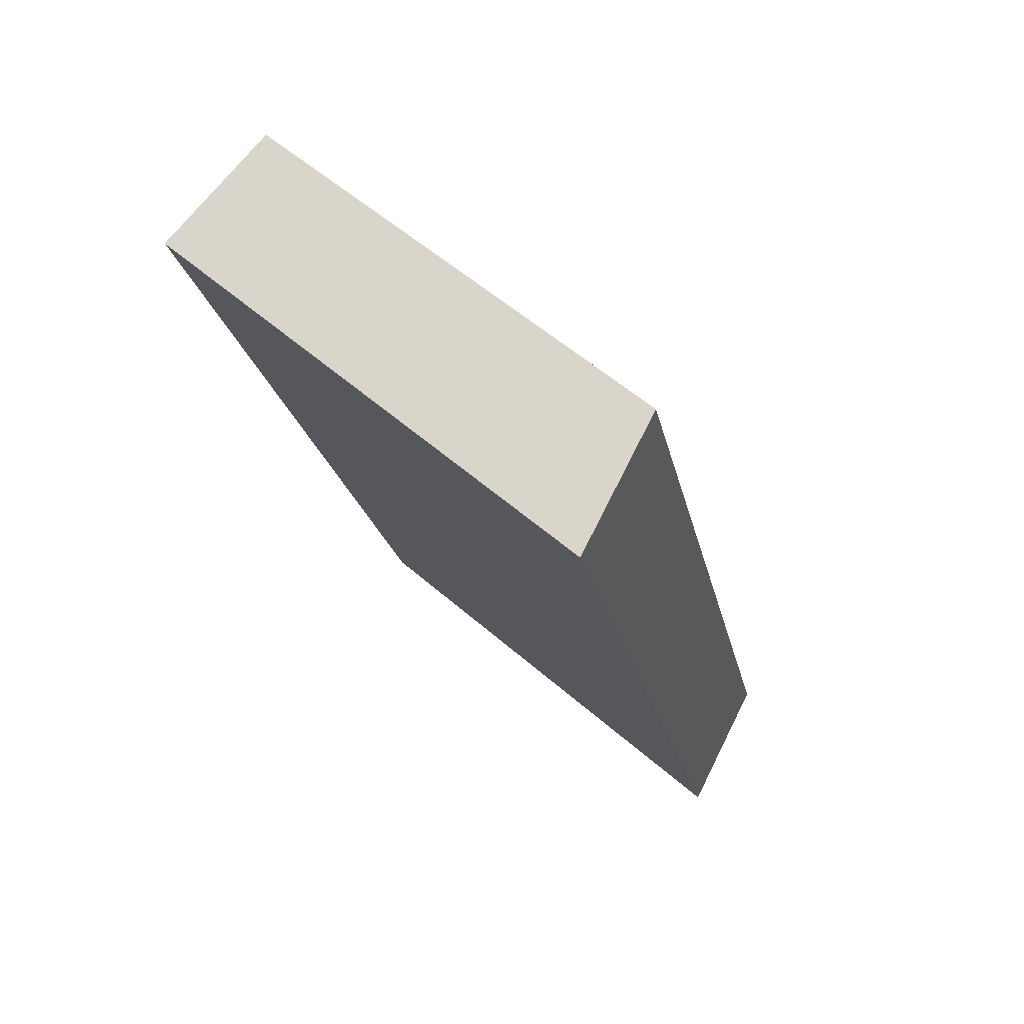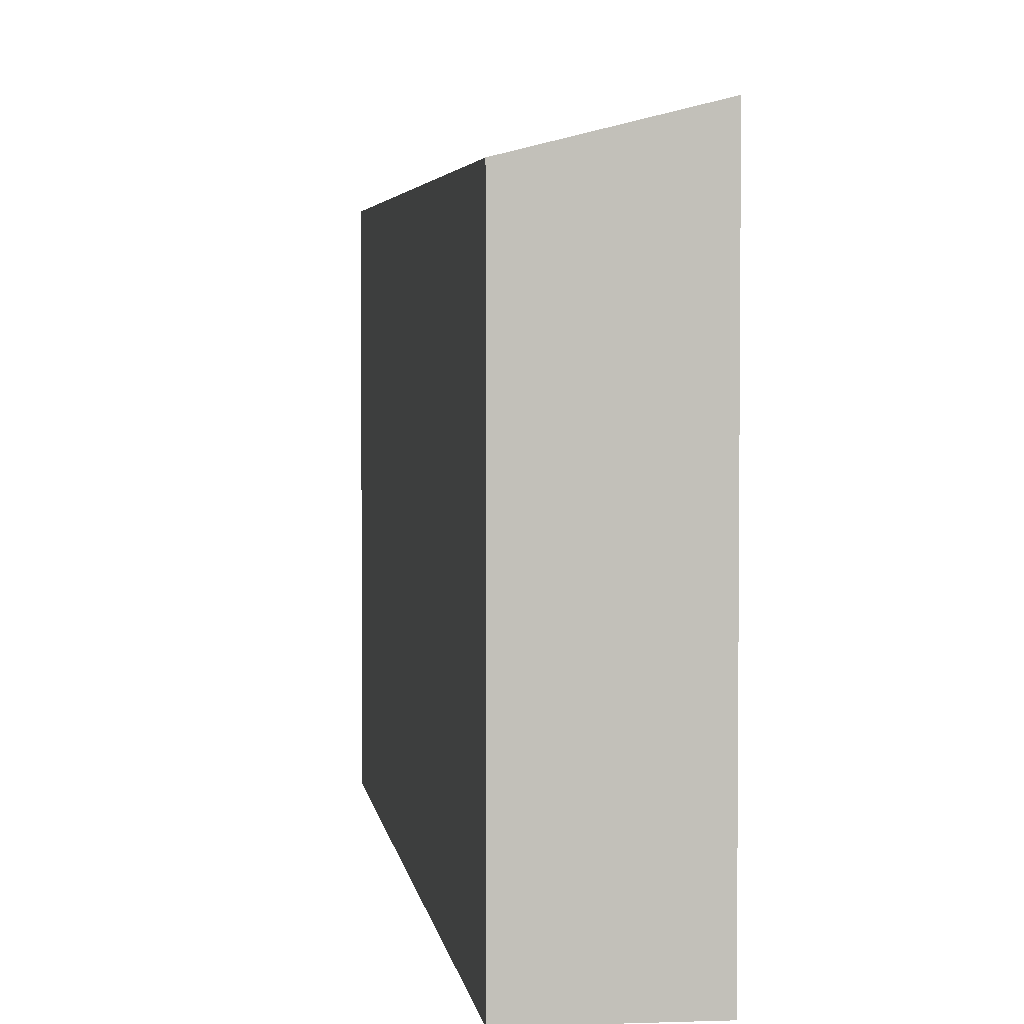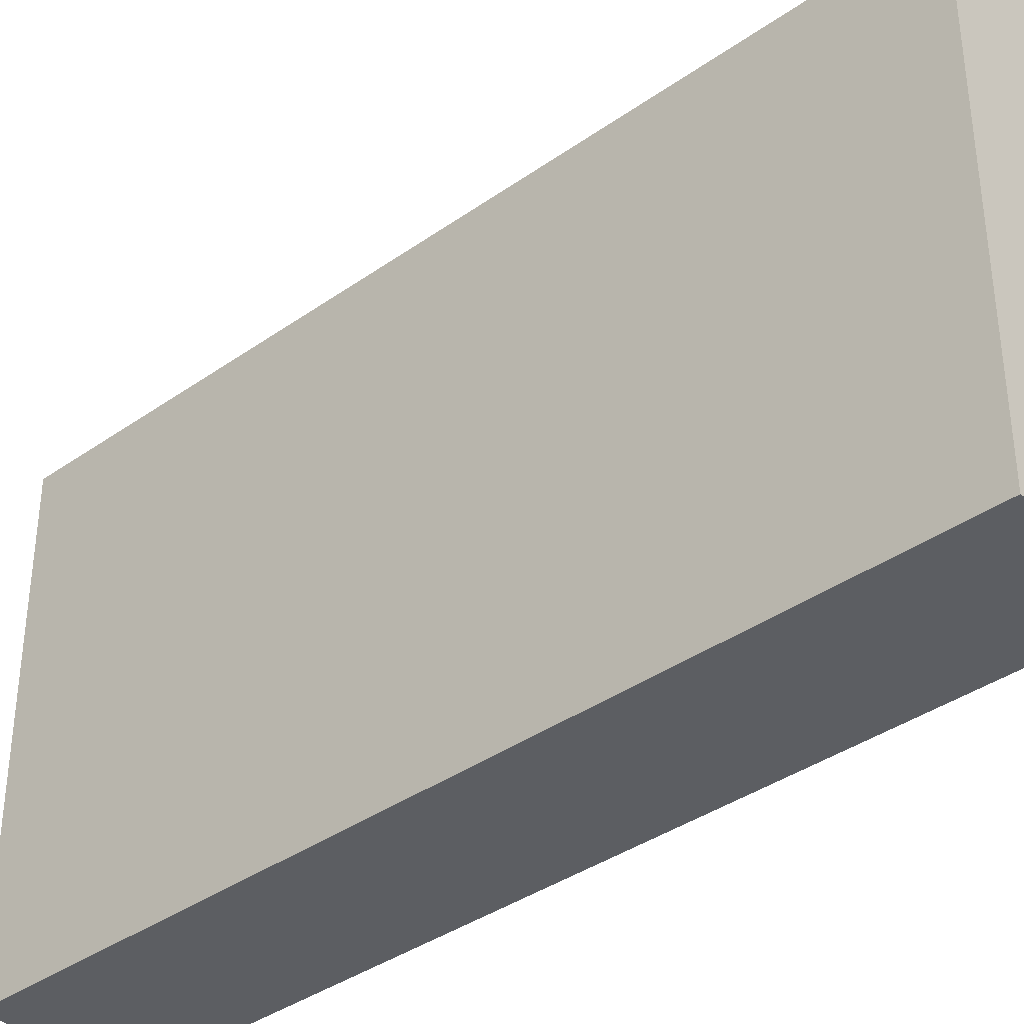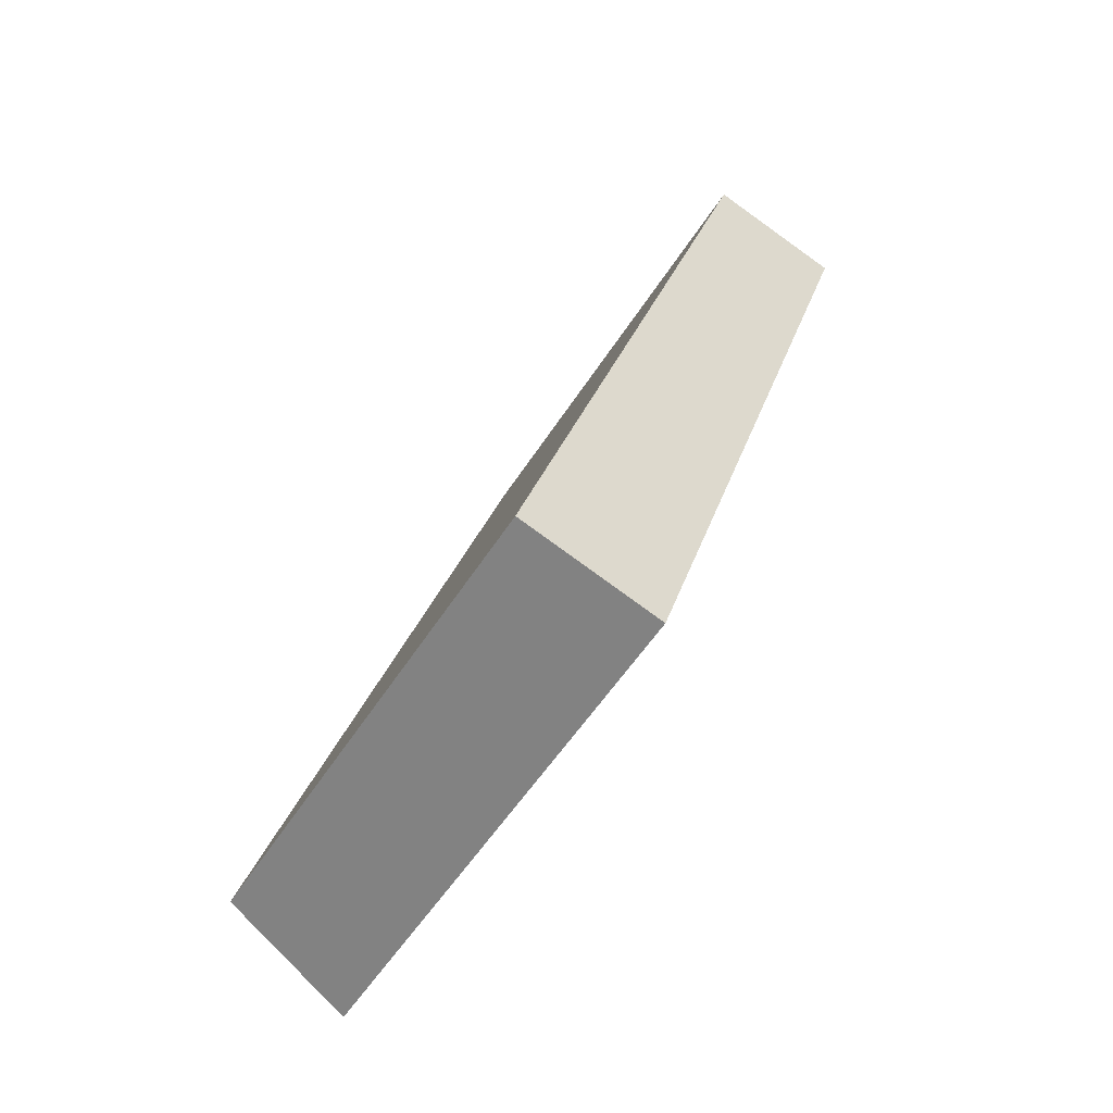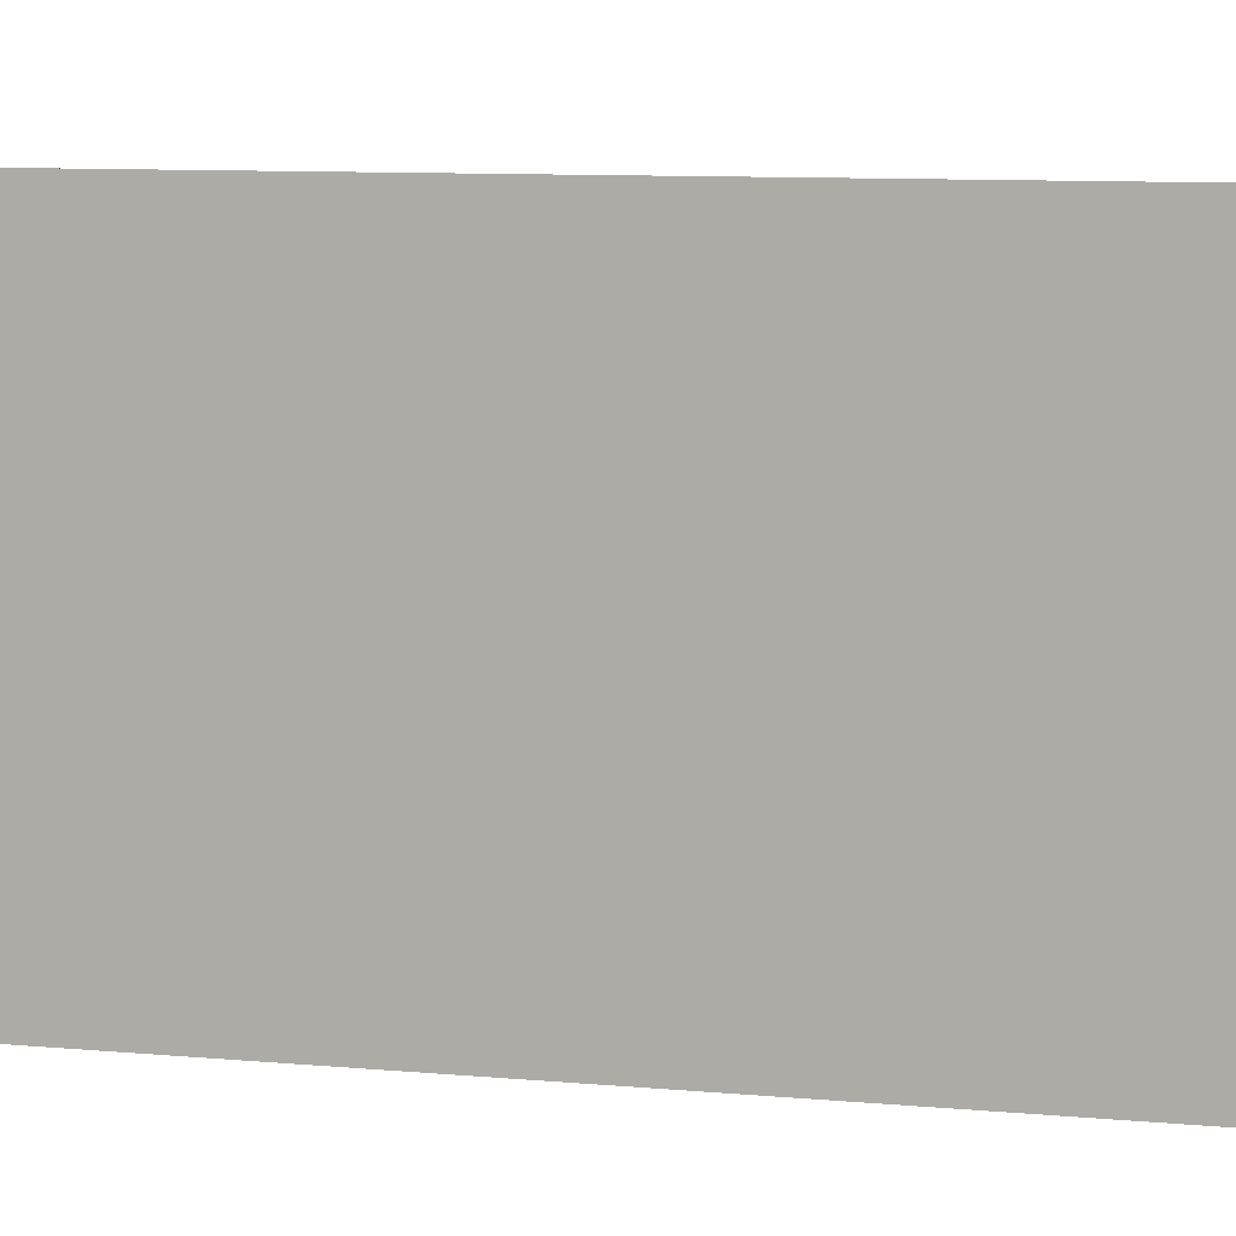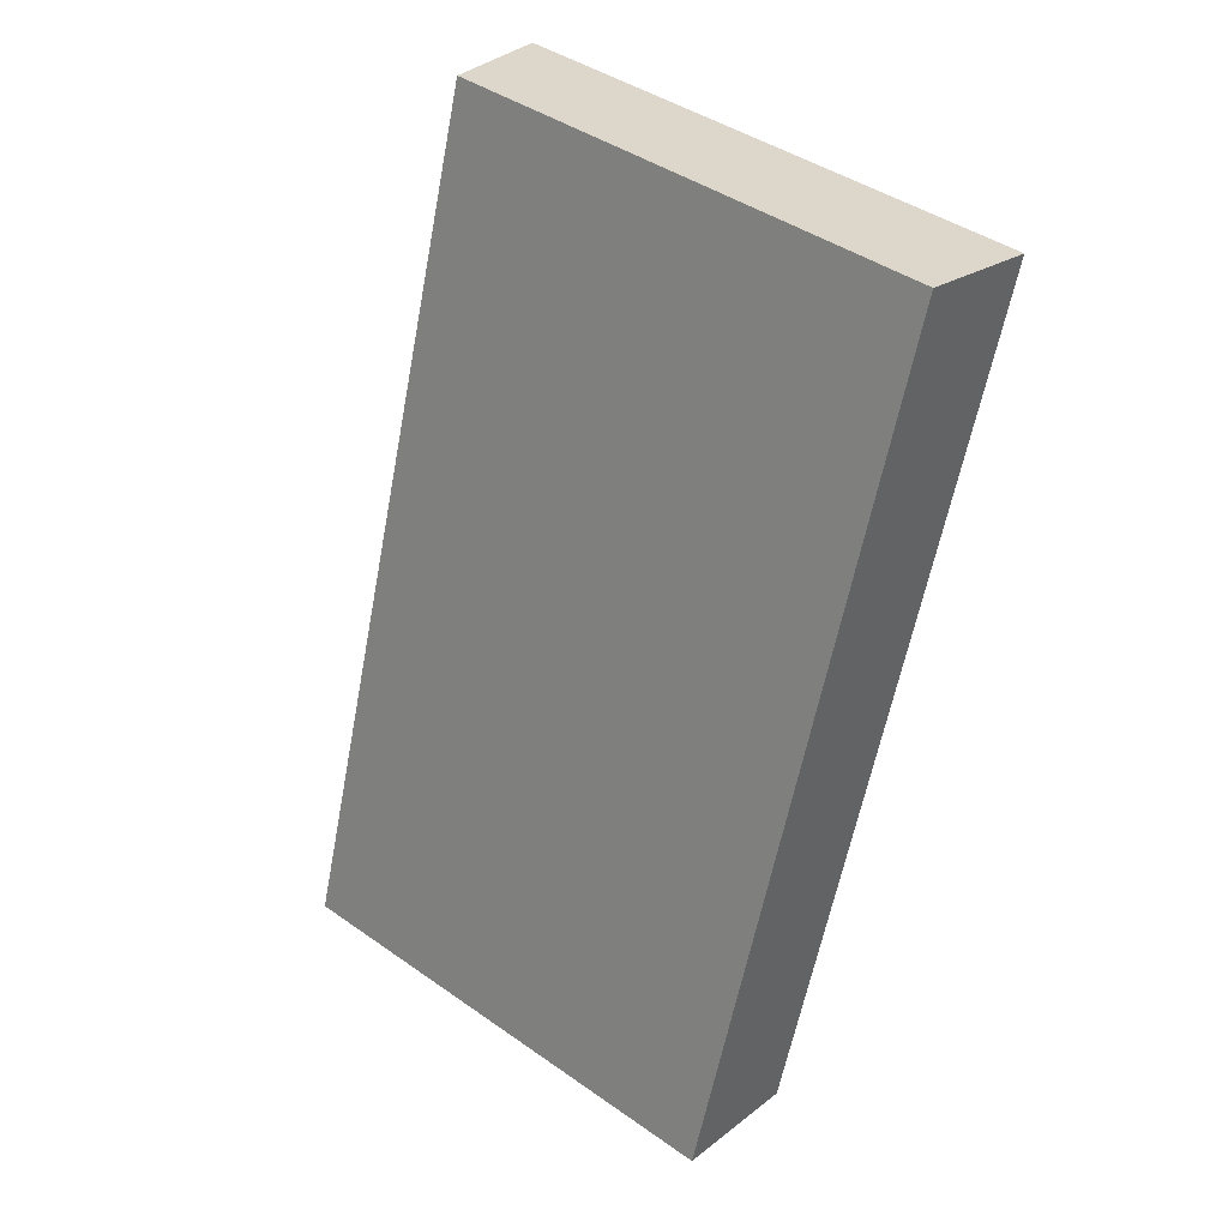
<metadata>
{"format":"obj","ext":"obj","renderer":"f3d","projection":"perspective","resolution":1024,"background":"white","views":[{"elev":55.8,"azim":132.5,"up":"+Z"},{"elev":3.7,"azim":9.8,"up":"+Y"},{"elev":-37.8,"azim":-31.0,"up":"+Y"},{"elev":-54.7,"azim":-31.9,"up":"+Z"},{"elev":9.9,"azim":119.9,"up":"+Y"},{"elev":43.3,"azim":-50.4,"up":"+Z"}]}
</metadata>
<code>
v  5.372 9.92e-17 -1.62
v  15.66 20.44 31.97
v  15.66 -1.957e-15 31.97
v  5.373 20.44 -1.621
v  10.29 19.05 33.59
v  10.29 -2.057e-15 33.59
v  0 0 0
v  0.0004058 19.05 -0.0006033
g defaultobject
f 1 2 3
f 2 1 4
f 3 5 6
f 5 3 2
f 5 7 6
f 7 5 8
f 8 1 7
f 1 8 4
f 5 4 8
f 4 5 2
f 6 1 3
f 1 6 7

</code>
